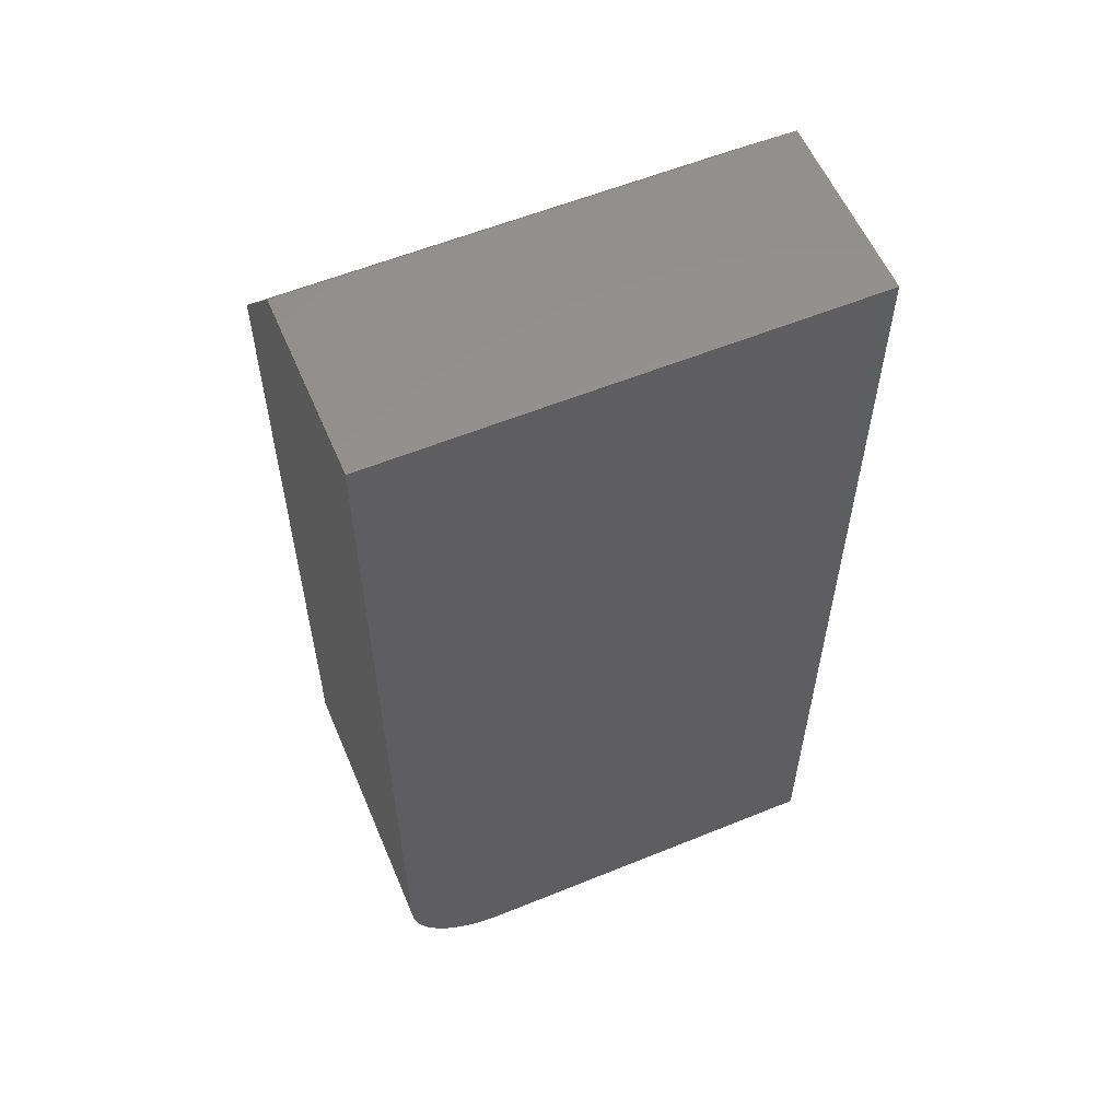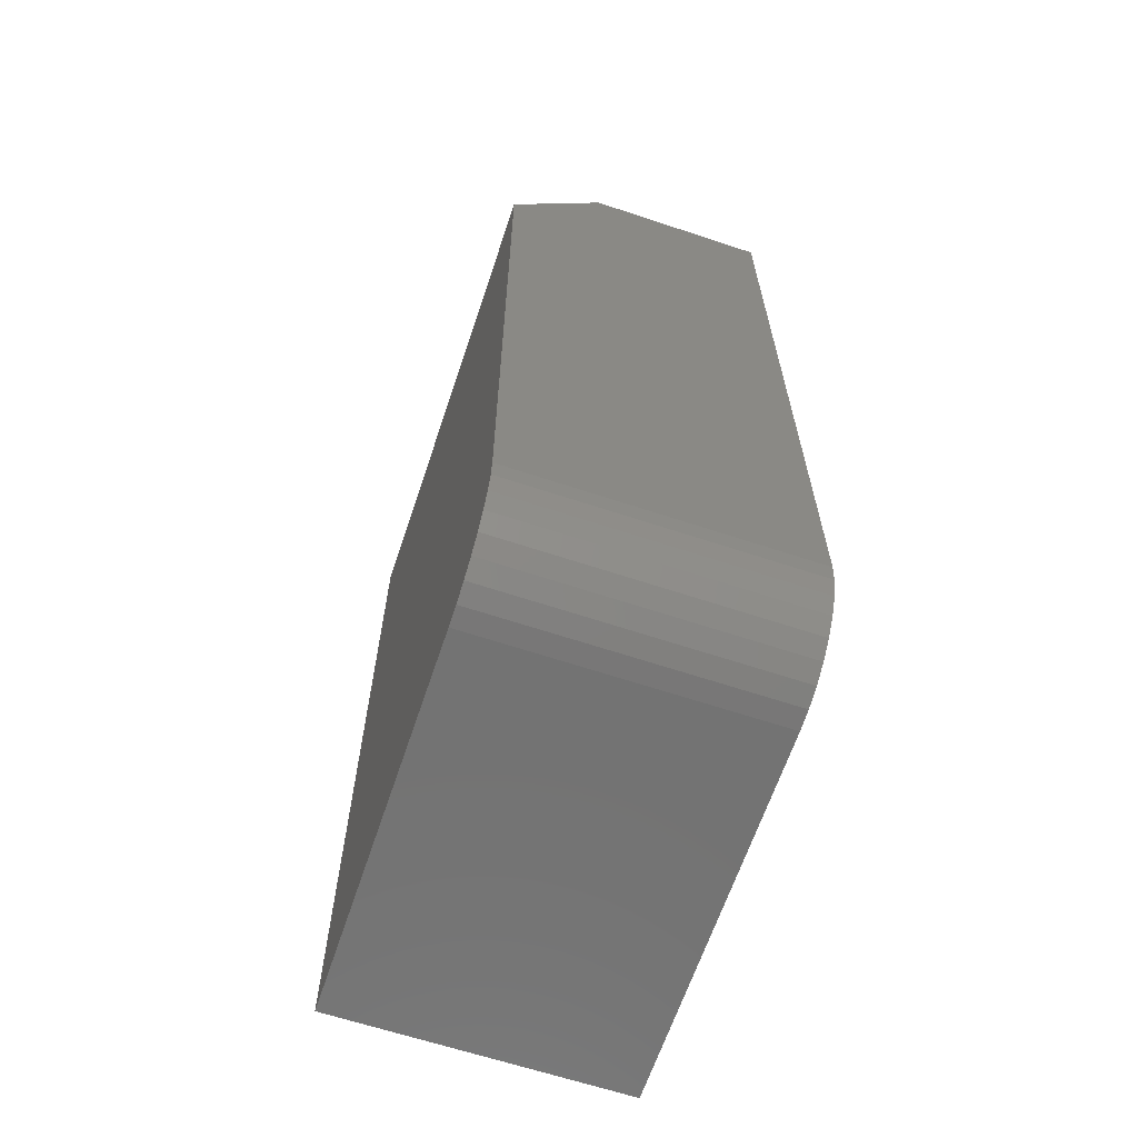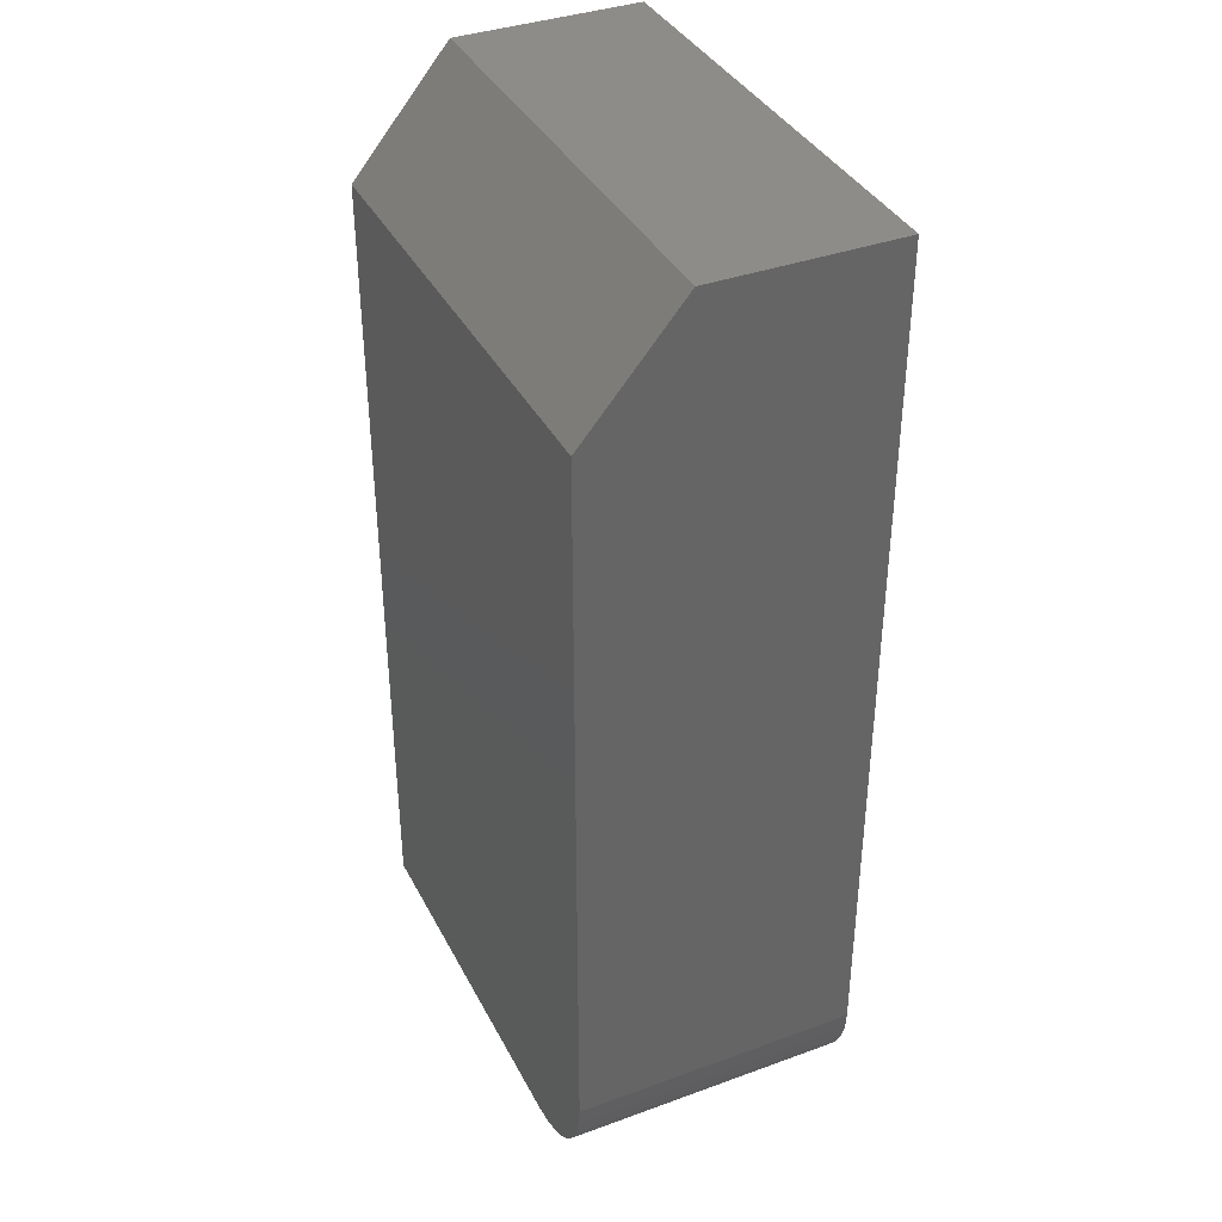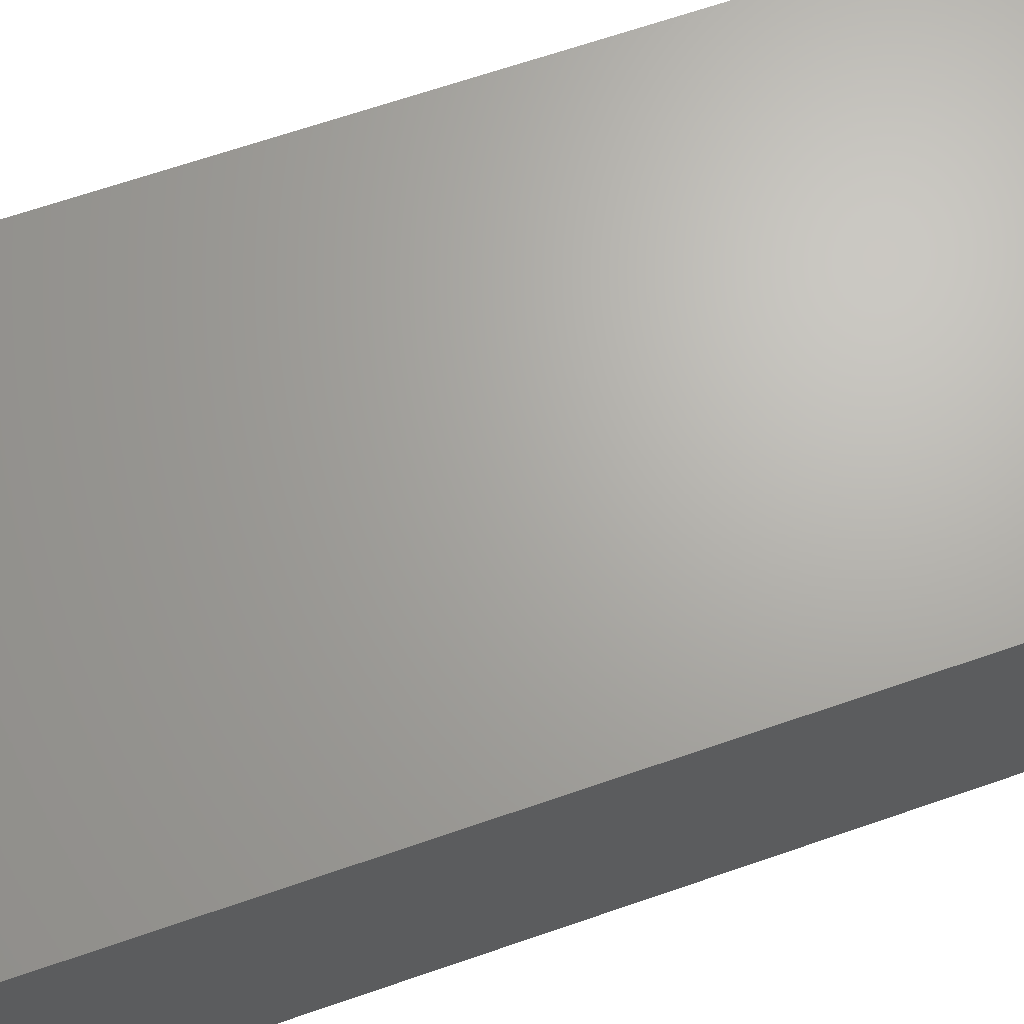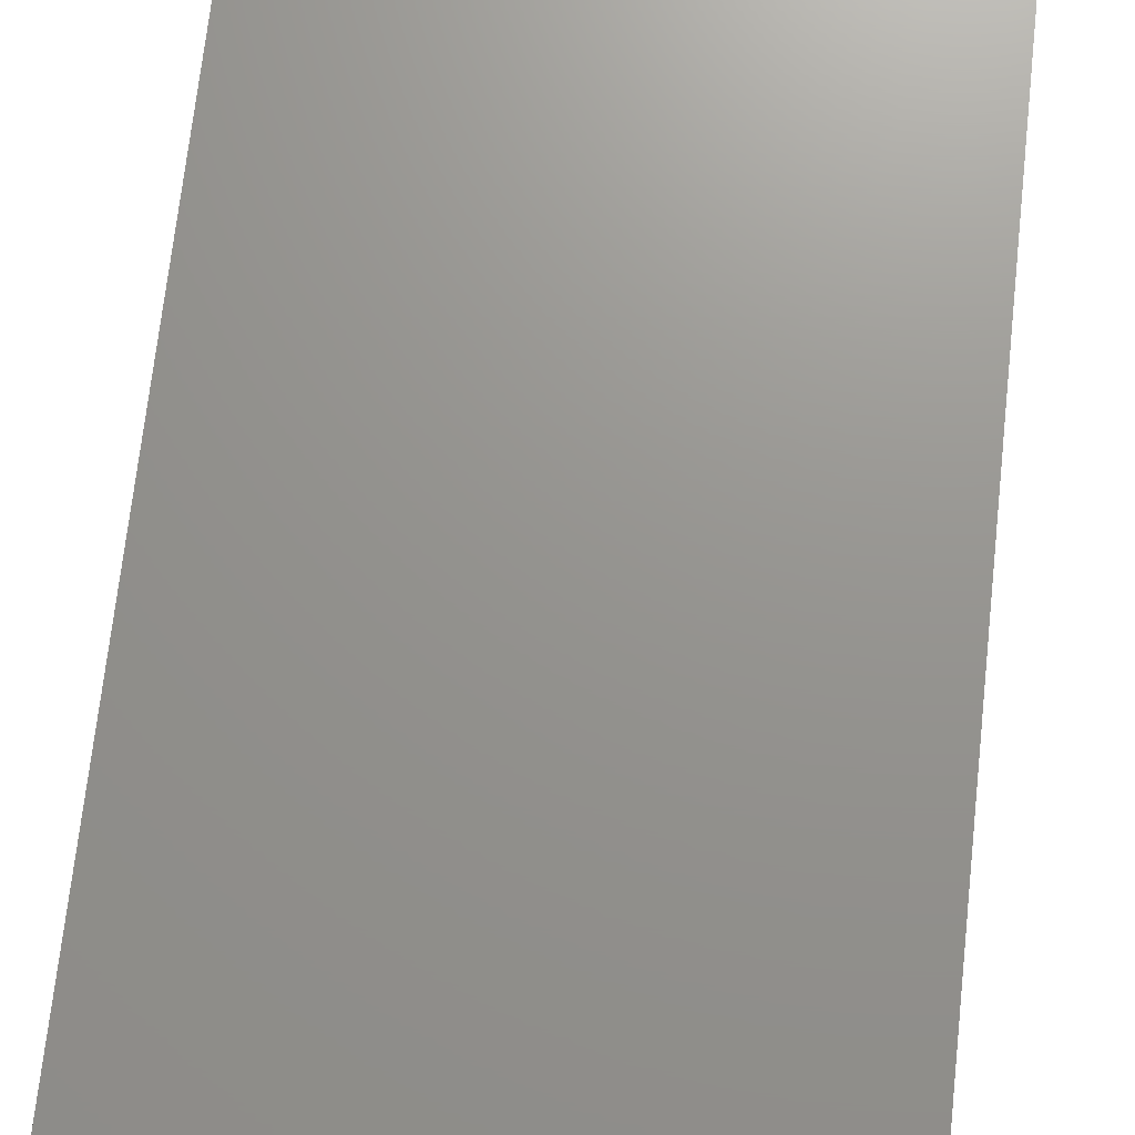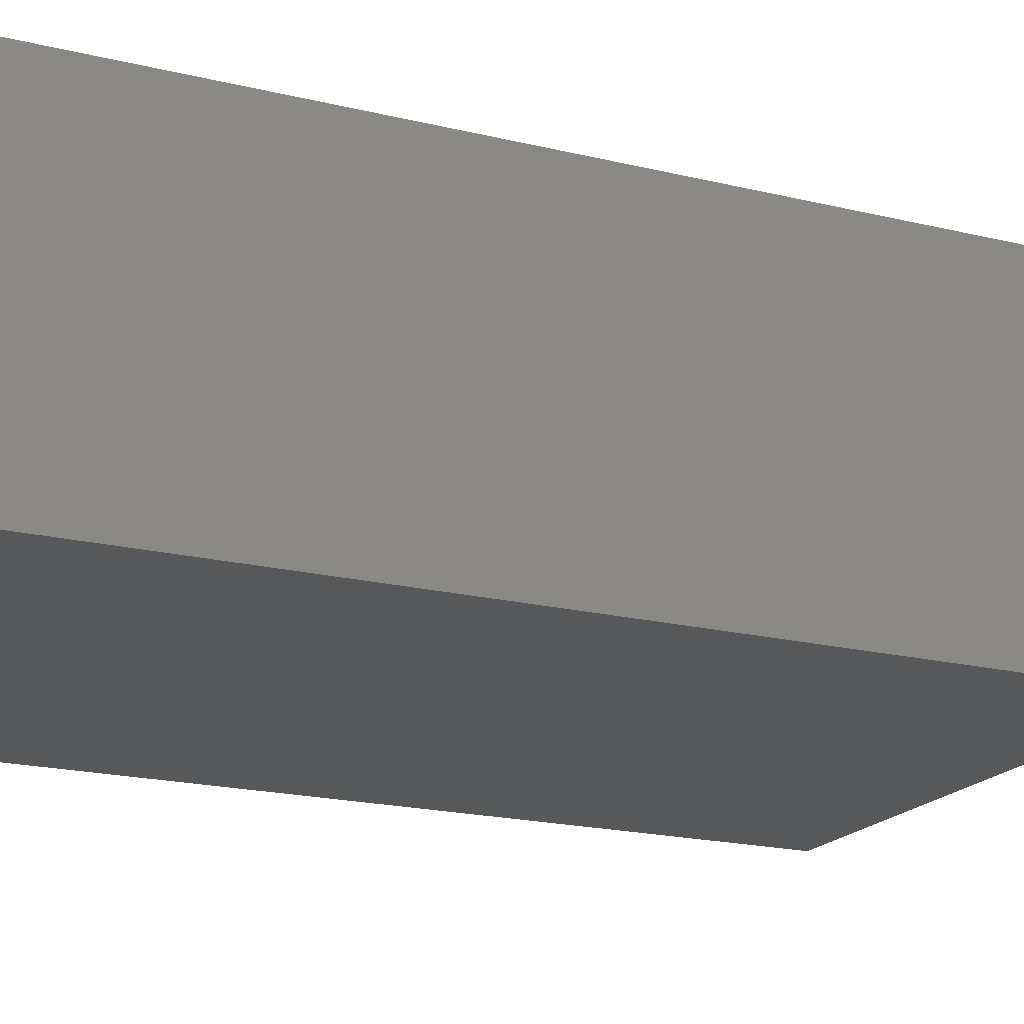
<metadata>
{"format":"stl","ext":"stl","renderer":"f3d","projection":"perspective","resolution":1024,"background":"white","views":[{"elev":57.7,"azim":-22.9,"up":"+Y"},{"elev":-64.6,"azim":-108.5,"up":"+Y"},{"elev":37.7,"azim":-114.9,"up":"+Y"},{"elev":66.9,"azim":-109.1,"up":"+Z"},{"elev":71.0,"azim":-173.7,"up":"+Z"},{"elev":-18.8,"azim":64.7,"up":"+Z"}]}
</metadata>
<code>
# stl→obj: 26 verts, 48 faces
v 0 -0.6719 0
v 0 -0.6719 0.225
v 0 -0.09375 0
v 1.378e-17 0 0.225
v 4.784e-18 0 0.07812
v 0.375 -0.75 -2.296e-17
v 0.07812 -0.75 -4.784e-18
v 0.06288 -0.7485 -3.851e-18
v 0.04823 -0.7441 -2.953e-18
v 0.03472 -0.7368 -2.126e-18
v 0.02288 -0.7271 -1.401e-18
v 0.01317 -0.7153 -8.062e-19
v 0.005947 -0.7018 -3.641e-19
v 0.001501 -0.6871 -9.192e-20
v 0.375 -0.09375 -2.296e-17
v 0.07812 -0.75 0.225
v 0.375 -0.75 0.225
v 0.375 0 0.225
v 0.001501 -0.6871 0.225
v 0.005947 -0.7018 0.225
v 0.01317 -0.7153 0.225
v 0.02288 -0.7271 0.225
v 0.03472 -0.7368 0.225
v 0.04823 -0.7441 0.225
v 0.06288 -0.7485 0.225
v 0.375 0 0.07812
f 1 2 3
f 3 2 4
f 3 4 5
f 6 7 8
f 6 8 9
f 6 9 10
f 6 10 11
f 6 11 12
f 6 12 13
f 6 13 14
f 6 14 1
f 6 1 3
f 6 3 15
f 7 6 16
f 16 6 17
f 17 18 4
f 17 4 2
f 17 2 19
f 17 19 20
f 17 20 21
f 17 21 22
f 17 22 23
f 17 23 24
f 17 24 25
f 17 25 16
f 2 1 19
f 19 1 14
f 19 14 20
f 20 14 13
f 20 13 21
f 21 13 12
f 21 12 22
f 22 12 11
f 22 11 23
f 23 11 10
f 23 10 24
f 24 10 9
f 24 9 25
f 25 9 8
f 25 8 16
f 16 8 7
f 5 4 26
f 26 4 18
f 17 6 18
f 18 6 15
f 18 15 26
f 3 5 15
f 15 5 26

</code>
